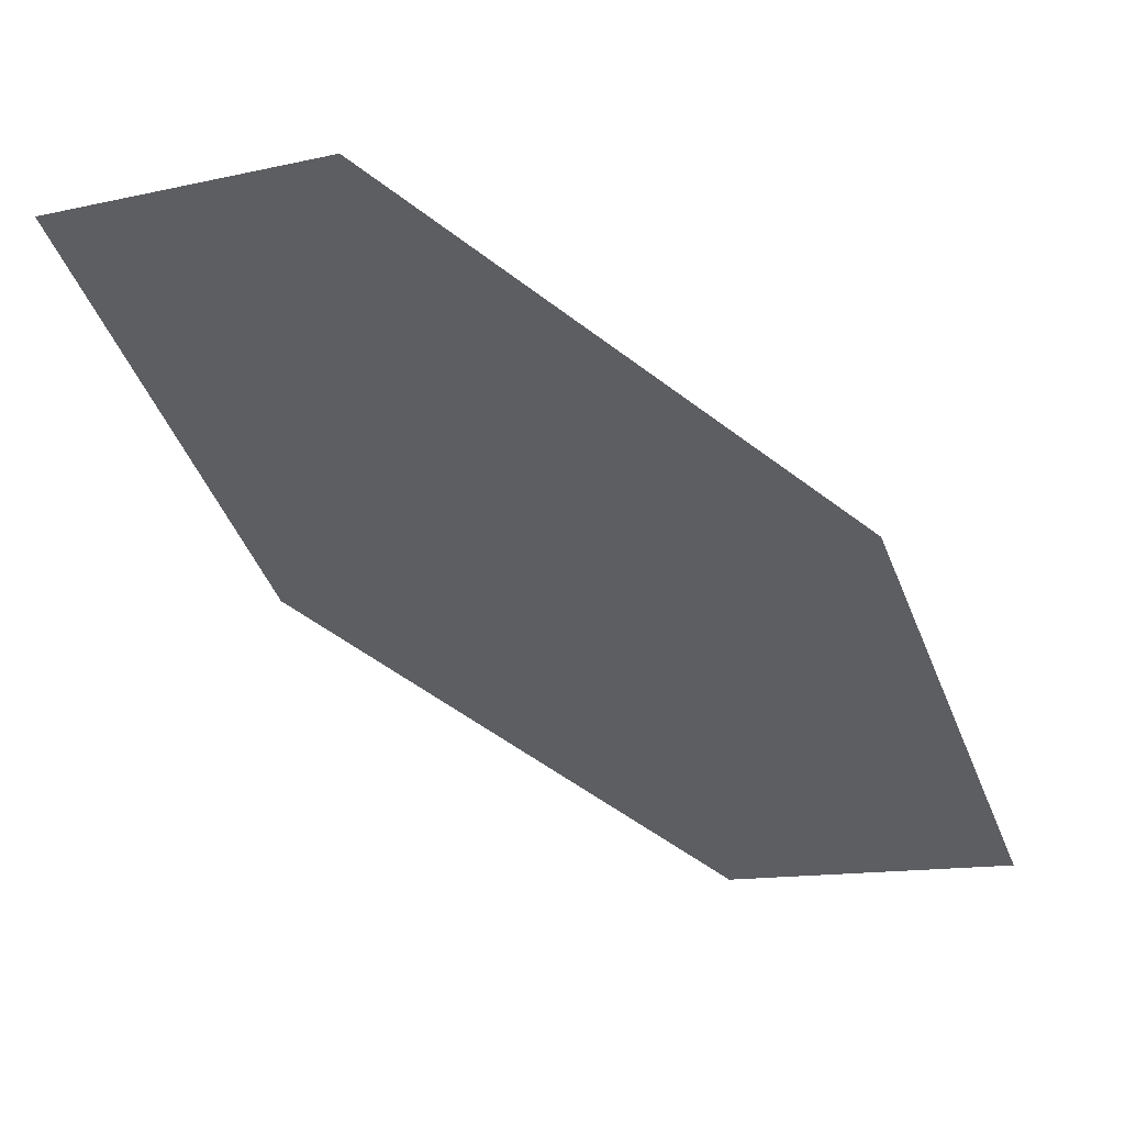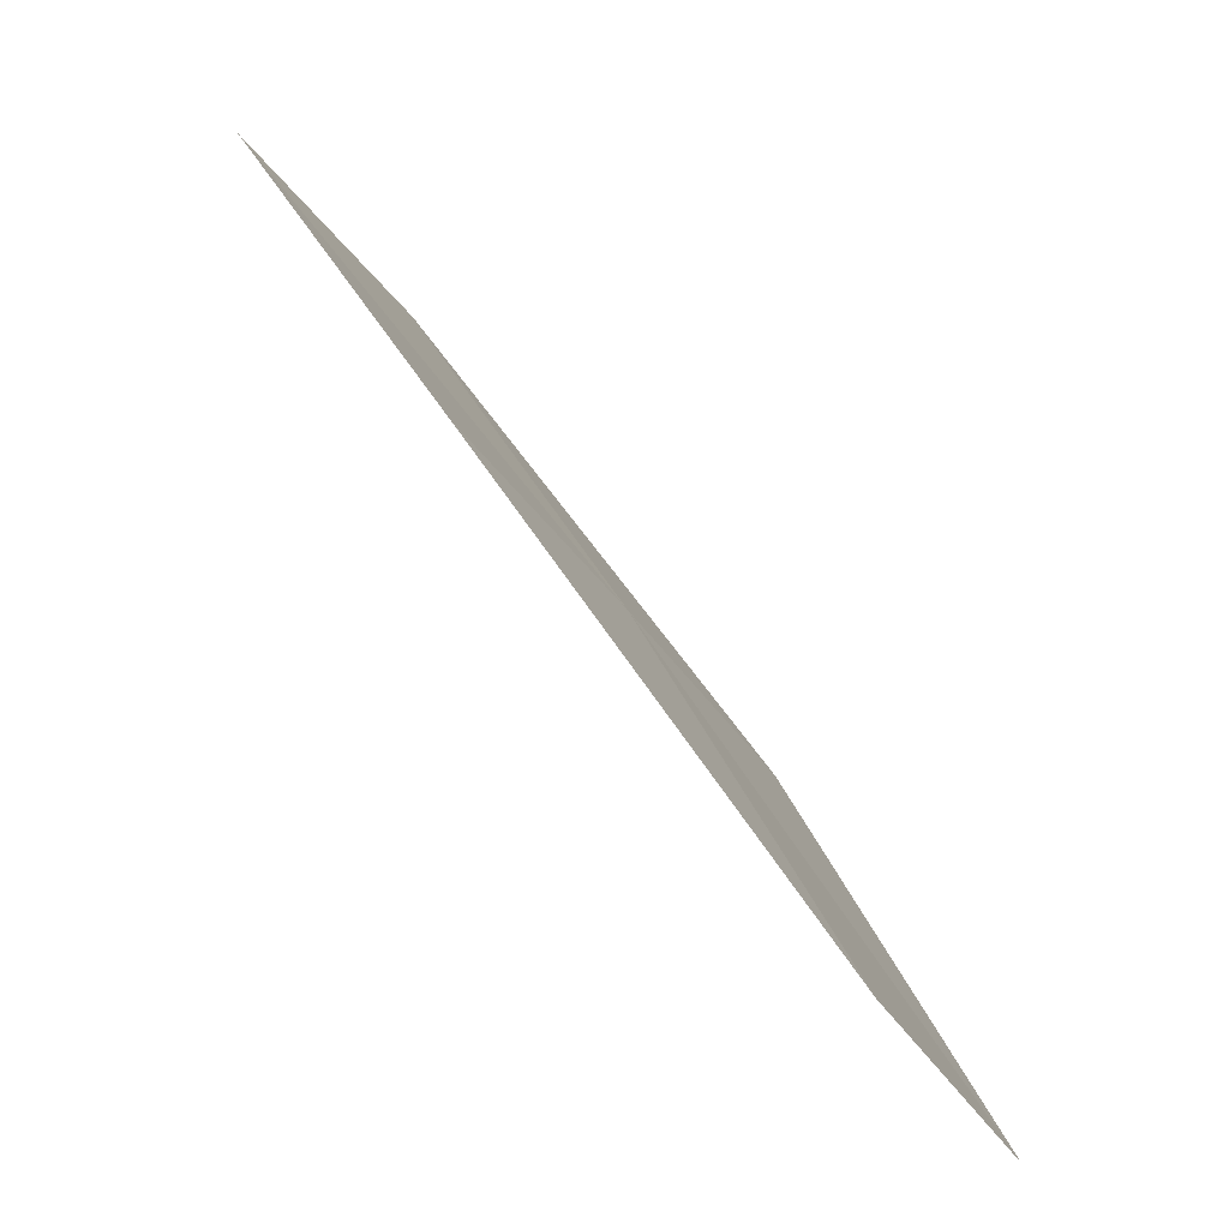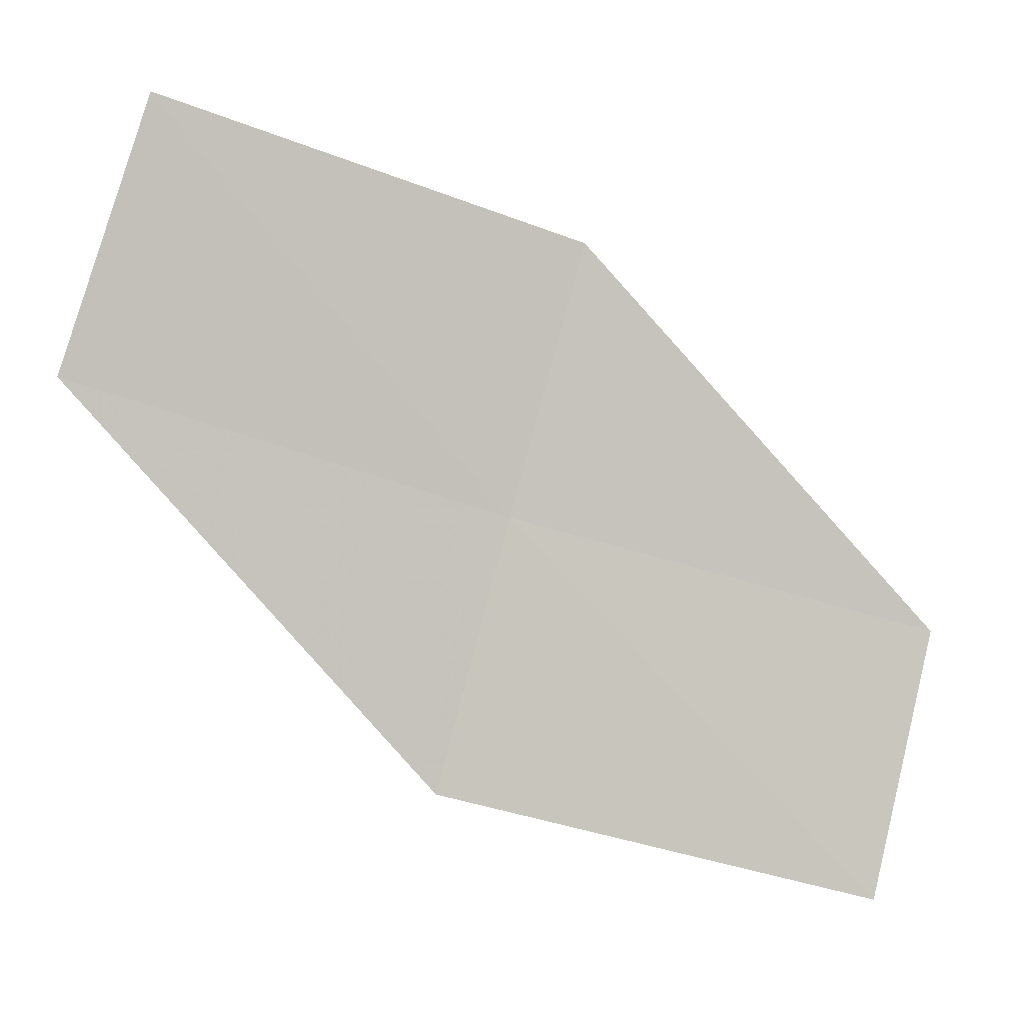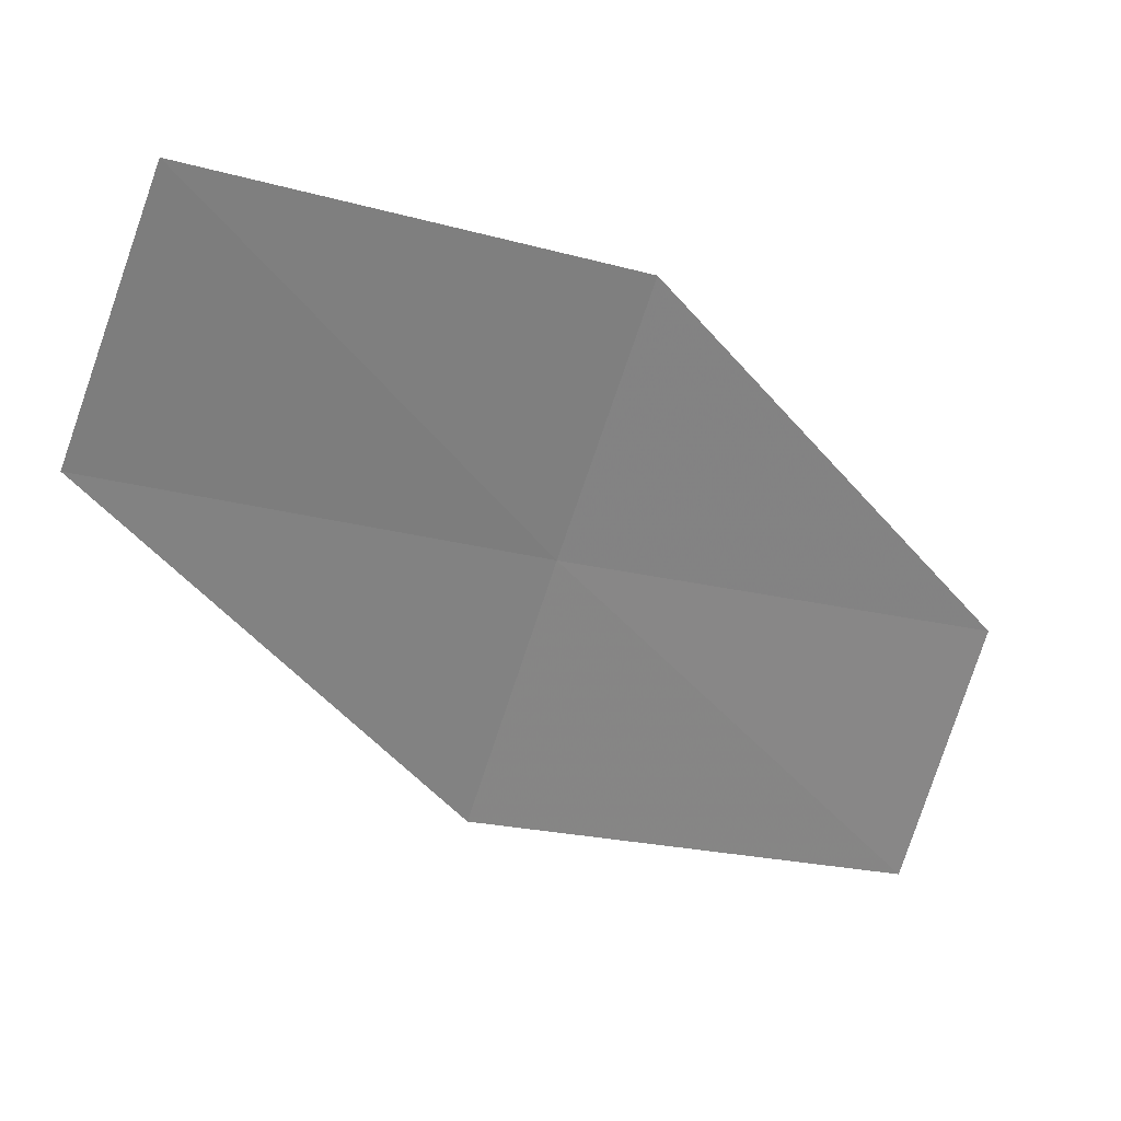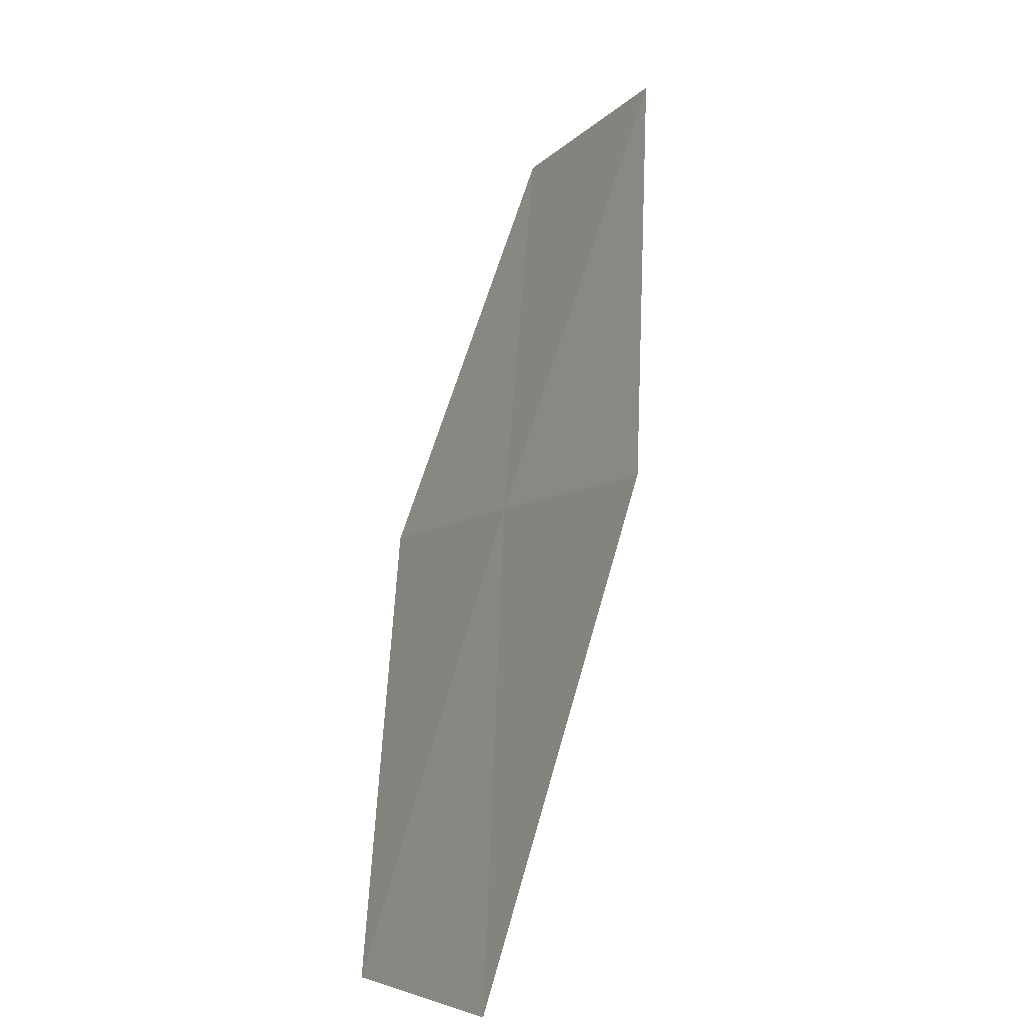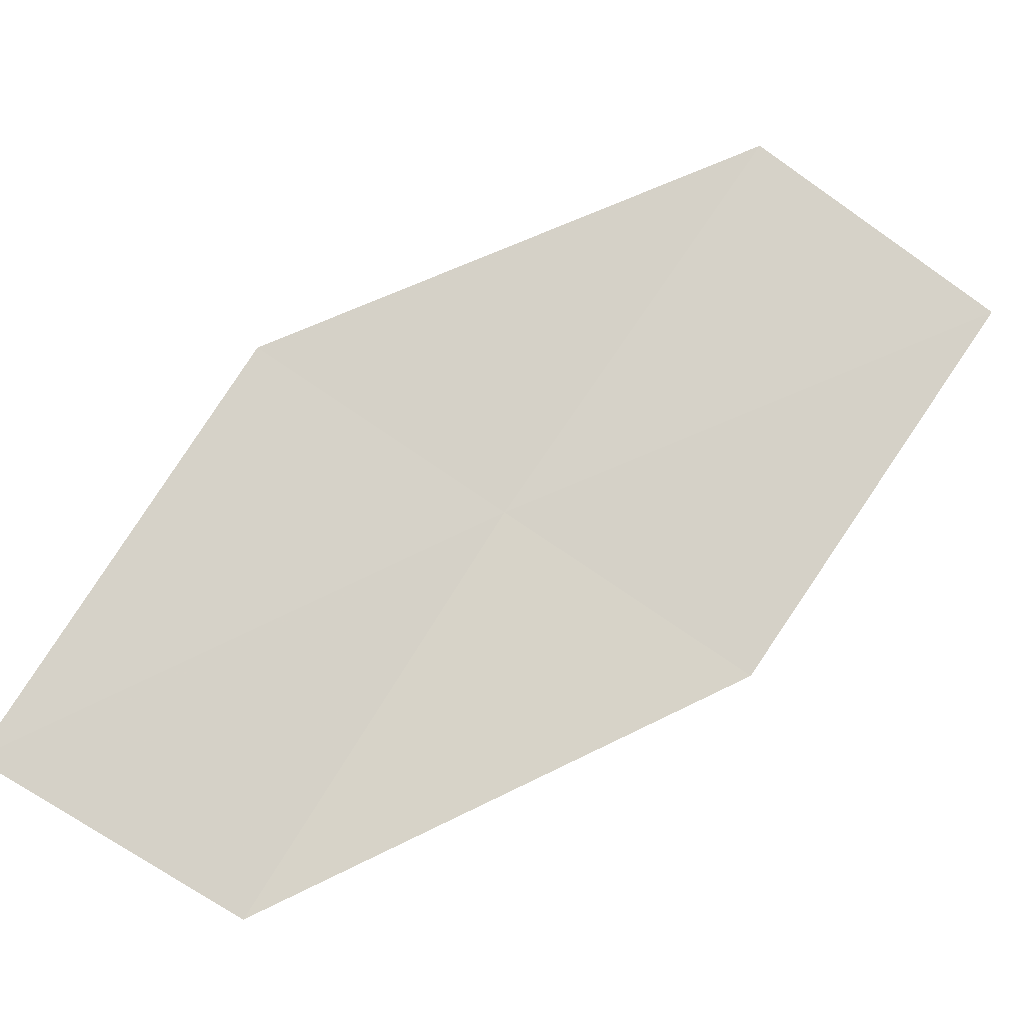
<metadata>
{"format":"obj","ext":"obj","renderer":"f3d","projection":"perspective","resolution":1024,"background":"white","views":[{"elev":76.0,"azim":64.8,"up":"+Y"},{"elev":34.0,"azim":13.4,"up":"+Z"},{"elev":-33.7,"azim":-71.2,"up":"+Z"},{"elev":-6.0,"azim":-76.3,"up":"+Z"},{"elev":19.8,"azim":129.2,"up":"+Y"},{"elev":-39.4,"azim":-139.5,"up":"+Y"}]}
</metadata>
<code>
v 17.7 18.57 17.52
v 18.1 18.98 16.67
v 19.07 17.61 16.48
v 16.66 19.85 17.72
v 16.26 19.38 18.56
v 17.3 18.14 18.37
v 18.67 17.24 17.34
f 1 3 2
f 1 2 4
f 1 4 5
f 1 6 7
f 1 7 3
f 1 5 6

</code>
